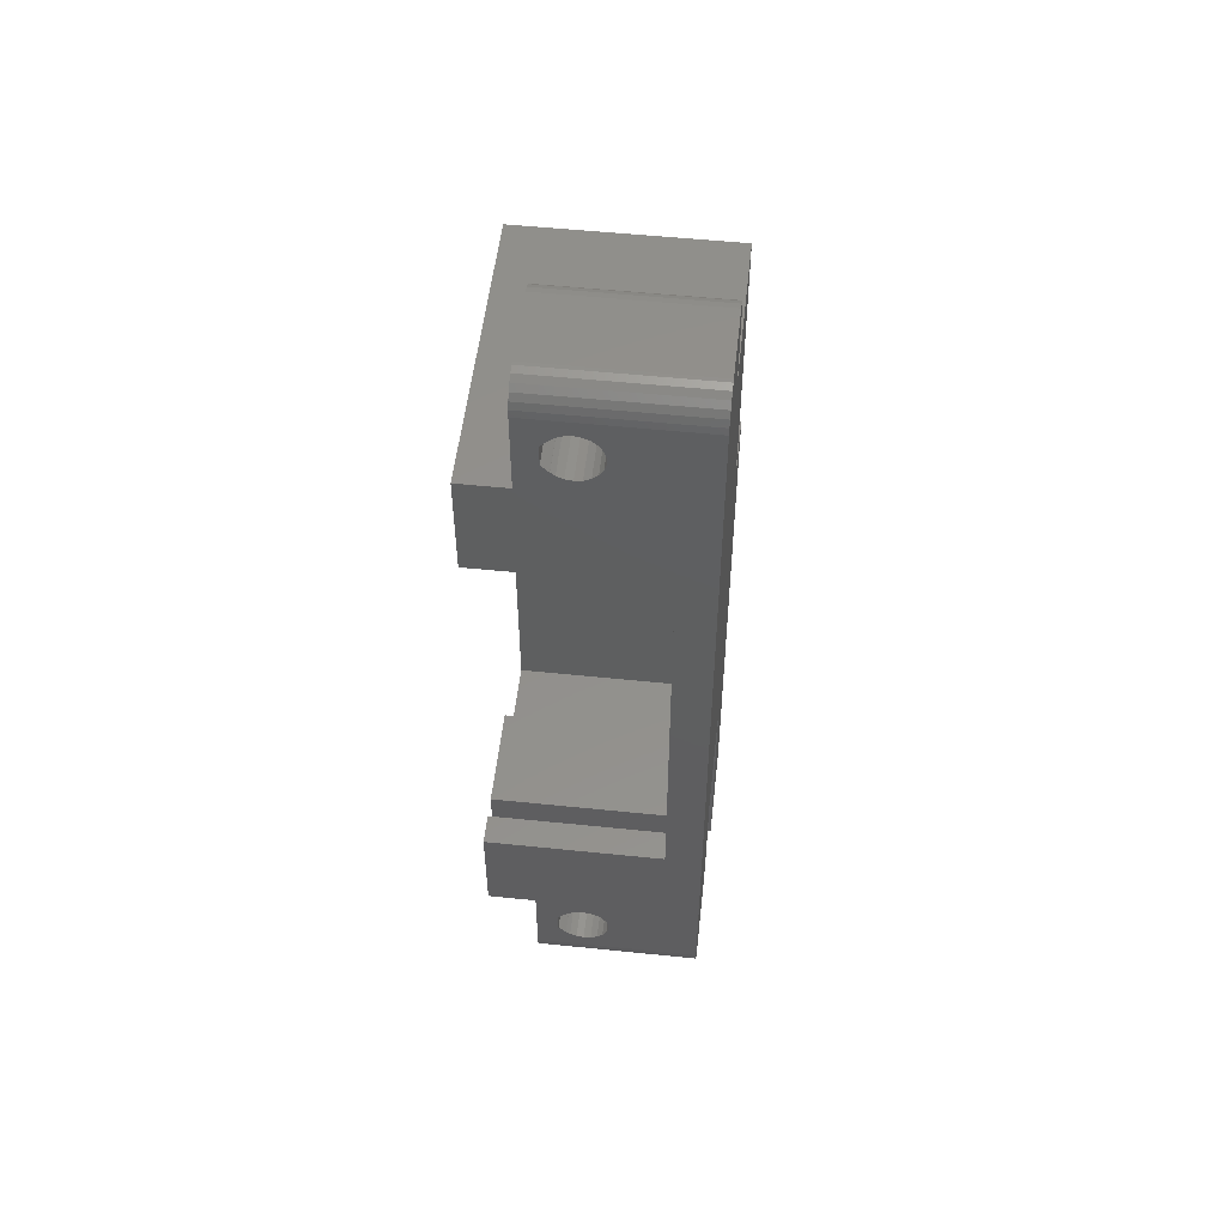
<metadata>
{"format":"stl","ext":"stl","renderer":"f3d","projection":"perspective","resolution":1024,"background":"white","views":[{"elev":53.1,"azim":96.3,"up":"+Y"}]}
</metadata>
<code>
# stl→obj: 445 verts, 912 faces
v 0 -39.06 0
v 0 -39.06 2.4
v 0 0.9374 2.4
v 0 0.9374 0
v 7.4 -21.76 0
v 0.01417 -39.06 2.4
v 7.4 -39.06 0
v 7.4 -39.06 0.009999
v 0.01417 -36.66 2.4
v 0.01417 0.9374 2.4
v 5 0.9374 0
v 0.01417 -1.463 2.4
v 5 -1.463 14.37
v 5 0.9374 14.37
v 5 -1.463 2.4
v 5 -36.66 2.4
v 5 -36.66 14.37
v 5 -39.06 14.37
v 14.6 -14.62 14.41
v 16.75 -18.2 14.41
v 19.45 -16.64 14.41
v 21.4 -14.62 14.41
v 21.4 -14.62 2.42
v 14.6 -14.62 2.42
v 14.6 14.62 2.42
v 14.6 19.37 2.4
v 14.6 -19.37 14.41
v 19.45 -19.76 14.41
v 14.6 -19.37 2.4
v 14.6 14.62 14.41
v 16.75 18.2 14.41
v 14.6 19.37 14.41
v 19.45 16.64 14.41
v 21.4 14.62 14.41
v 21.4 14.62 2.42
v 19.45 19.76 14.41
v 24.72 21.77 14.41
v 16.02 -21.76 0
v 16.02 21.77 0
v 24.72 27.31 0
v 24.72 -27.31 0
v 16.02 -21.77 0.009999
v 16.02 -21.76 0.009999
v 16.02 -21.77 11.15
v 18.02 -21.77 11.15
v 24.72 -21.77 11.15
v 24.72 -21.77 14.41
v 16.02 -22.8 7.9
v 18.02 -22.8 7.9
v 18.02 -22.87 8.393
v 16.02 -22.87 7.407
v 18.02 -22.87 7.407
v 16.02 -22.87 8.393
v 18.02 -23.07 8.846
v 16.02 -23.07 6.954
v 18.02 -23.07 6.954
v 16.02 -23.07 8.846
v 18.02 -23.32 9.128
v 16.02 -23.31 9.137
v 18.02 -23.31 9.137
v 18.02 -23.82 9.65
v 16.02 -23.32 9.128
v 16.02 -23.4 6.577
v 18.02 -23.4 6.577
v 18.02 -23.82 6.308
v 16.02 -23.82 6.308
v 18.02 -24.3 6.168
v 16.02 -23.82 9.65
v 16.02 -24.3 6.168
v 18.02 -24.8 6.168
v 16.02 -24.8 6.168
v 18.02 -25.27 6.308
v 16.02 -25.27 9.65
v 18.02 -25.27 9.65
v 18.02 -25.78 9.137
v 16.02 -25.27 6.308
v 18.02 -25.69 6.577
v 16.02 -25.69 6.577
v 16.02 -25.77 9.128
v 18.02 -25.77 9.128
v 18.02 -26.02 8.846
v 16.02 -25.78 9.137
v 16.02 -26.02 6.954
v 18.02 -26.02 6.954
v 16.02 -26.02 8.846
v 18.02 -26.23 8.393
v 16.02 -26.23 7.407
v 18.02 -26.23 7.407
v 16.02 -26.23 8.393
v 18.02 -26.3 7.9
v 16.02 -26.3 7.9
v 16.02 -27.31 0
v 16.02 -27.31 11.15
v 16.08 -27.79 0
v 16.25 -28.24 0
v 16.52 -28.64 0
v 16.88 -28.96 0
v 17.31 -29.18 0
v 17.78 -29.3 0
v 18.02 -29.31 0
v 22.72 -29.31 0
v 16.08 -27.79 11.15
v 18.02 -27.32 11.15
v 16.02 21.77 0.009999
v 16.02 27.31 0
v 16.02 21.77 11.15
v 16.02 22.87 7.407
v 16.02 23.07 6.954
v 16.02 23.4 6.577
v 16.02 23.82 6.308
v 16.02 24.3 6.168
v 16.02 22.8 7.9
v 16.02 22.87 8.393
v 16.02 23.07 8.846
v 16.02 23.31 9.137
v 16.02 23.82 9.65
v 16.02 27.31 11.15
v 18.02 21.77 11.15
v 24.72 21.77 11.15
v 18.02 22.8 7.9
v 18.02 22.87 7.407
v 18.02 23.07 6.954
v 18.02 22.87 8.393
v 18.02 23.4 6.577
v 16.02 23.32 9.128
v 18.02 23.07 8.846
v 18.02 23.31 9.137
v 18.02 23.32 9.128
v 18.02 23.82 6.308
v 16.02 25.27 9.65
v 18.02 25.27 9.65
v 18.02 23.82 9.65
v 16.02 24.8 6.168
v 18.02 24.3 6.168
v 16.02 25.27 6.308
v 18.02 24.8 6.168
v 16.02 25.78 9.137
v 16.02 25.69 6.577
v 18.02 25.27 6.308
v 16.02 26.02 6.954
v 18.02 25.69 6.577
v 18.02 26.02 6.954
v 16.02 25.77 9.128
v 16.02 26.02 8.846
v 18.02 25.77 9.128
v 18.02 25.78 9.137
v 16.02 26.23 7.407
v 18.02 26.23 7.407
v 16.02 26.23 8.393
v 18.02 26.02 8.846
v 16.02 26.3 7.9
v 18.02 26.3 7.9
v 18.02 26.23 8.393
v 16.08 27.79 11.15
v 16.08 27.79 0
v 16.25 28.24 0
v 16.52 28.64 0
v 16.88 28.96 0
v 17.31 29.18 0
v 17.78 29.3 0
v 18.02 29.31 0
v 22.72 29.31 0
v 18.02 27.32 11.15
v 16.25 -28.24 11.15
v 16.25 28.24 11.15
v 16.52 -28.64 11.15
v 16.52 28.64 11.15
v 16.88 -28.96 11.15
v 16.88 28.96 11.15
v 19.45 -19.76 4.8
v 16.75 -18.2 4.8
v 19.45 -16.64 4.8
v 19.45 16.64 4.8
v 16.75 18.2 4.8
v 19.45 19.76 4.8
v 17.31 -29.18 11.15
v 17.31 29.18 11.15
v 17.78 -29.3 11.15
v 17.78 29.3 11.15
v 18.02 -29.31 11.15
v 18.02 29.31 11.15
v 18.02 -21.65 6.225
v 20.72 -21.65 6.225
v 20.72 -21.65 9.575
v 18.02 -21.65 9.575
v 20.72 -24.55 4.55
v 20.72 -21.77 11.15
v 18.02 -21.77 9.65
v 20.72 -21.77 9.65
v 18.02 -24.55 4.55
v 20.72 -27.45 6.225
v 20.72 -27.32 11.15
v 20.72 -27.32 9.65
v 18.02 -27.32 9.65
v 18.02 -27.45 6.225
v 18.02 -27.45 9.575
v 20.72 -27.45 9.575
v 22.72 -29.31 11.15
v 18.02 21.65 6.225
v 18.02 21.65 9.575
v 20.72 21.65 6.225
v 18.02 24.55 4.55
v 18.02 21.77 9.65
v 20.72 21.77 9.65
v 20.72 21.65 9.575
v 20.72 21.77 11.15
v 18.02 27.45 6.225
v 20.72 24.55 4.55
v 18.02 27.32 9.65
v 18.02 27.45 9.575
v 20.72 27.32 11.15
v 20.72 27.45 9.575
v 20.72 27.32 9.65
v 20.72 27.45 6.225
v 22.72 29.31 11.15
v 21.4 -19.77 14.41
v 21.4 19.77 14.41
v 20.72 -22.8 7.9
v 24.72 -22.8 7.9
v 24.72 -22.87 8.393
v 20.72 -22.87 7.407
v 24.72 -22.87 7.407
v 20.72 -22.87 8.393
v 24.72 -23.07 8.846
v 20.72 -23.07 6.954
v 24.72 -23.07 6.954
v 20.72 -23.07 8.846
v 24.72 -23.32 9.128
v 20.72 -23.31 9.137
v 24.72 -23.31 9.137
v 24.72 -23.82 9.65
v 20.72 -23.32 9.128
v 20.72 -23.4 6.577
v 24.72 -23.4 6.577
v 24.72 -23.82 6.308
v 20.72 -23.82 6.308
v 24.72 -24.3 6.168
v 20.72 -23.82 9.65
v 20.72 -24.3 6.168
v 24.72 -24.8 6.168
v 20.72 -24.8 6.168
v 24.72 -25.27 6.308
v 20.72 -25.27 9.65
v 24.72 -25.27 9.65
v 24.72 -25.78 9.137
v 20.72 -25.27 6.308
v 24.72 -25.69 6.577
v 20.72 -25.69 6.577
v 20.72 -25.77 9.128
v 24.72 -25.77 9.128
v 24.72 -26.02 8.846
v 20.72 -25.78 9.137
v 20.72 -26.02 6.954
v 24.72 -26.02 6.954
v 20.72 -26.02 8.846
v 24.72 -26.23 8.393
v 20.72 -26.23 7.407
v 24.72 -26.23 7.407
v 20.72 -26.23 8.393
v 24.72 -26.3 7.9
v 20.72 -26.3 7.9
v 22.96 -29.3 11.15
v 23.43 -29.18 11.15
v 23.86 -28.96 11.15
v 24.22 -28.64 11.15
v 24.49 -28.24 11.15
v 24.66 -27.79 11.15
v 24.72 -27.31 11.15
v 20.72 22.8 7.9
v 20.72 22.87 7.407
v 20.72 23.07 6.954
v 20.72 23.4 6.577
v 20.72 23.82 6.308
v 20.72 23.82 9.65
v 20.72 22.87 8.393
v 20.72 23.07 8.846
v 20.72 23.31 9.137
v 24.72 22.8 7.9
v 24.72 22.87 7.407
v 24.72 23.07 6.954
v 24.72 22.87 8.393
v 24.72 23.4 6.577
v 20.72 23.32 9.128
v 24.72 23.07 8.846
v 24.72 23.31 9.137
v 24.72 23.32 9.128
v 20.72 24.3 6.168
v 24.72 23.82 6.308
v 20.72 25.27 9.65
v 24.72 25.27 9.65
v 24.72 23.82 9.65
v 20.72 24.8 6.168
v 24.72 24.3 6.168
v 20.72 25.27 6.308
v 24.72 24.8 6.168
v 20.72 25.78 9.137
v 20.72 25.69 6.577
v 24.72 25.27 6.308
v 20.72 26.02 6.954
v 24.72 25.69 6.577
v 24.72 26.02 6.954
v 20.72 25.77 9.128
v 20.72 26.02 8.846
v 24.72 25.77 9.128
v 24.72 25.78 9.137
v 20.72 26.23 7.407
v 24.72 26.23 7.407
v 20.72 26.23 8.393
v 24.72 26.02 8.846
v 20.72 26.3 7.9
v 24.72 26.3 7.9
v 24.72 26.23 8.393
v 22.96 29.3 11.15
v 23.43 29.18 11.15
v 23.86 28.96 11.15
v 24.22 28.64 11.15
v 24.49 28.24 11.15
v 24.66 27.79 11.15
v 24.72 27.31 11.15
v 21.4 19.77 1.525
v 21.4 -19.77 1.525
v 22.72 -19.77 1.525
v 22.72 -19.77 14.41
v 22.72 19.77 1.525
v 22.72 19.77 14.41
v 22.72 -14.62 14.41
v 24.72 -14.62 14.41
v 24.72 -14.62 2.42
v 22.72 -14.62 2.42
v 22.72 14.62 2.42
v 22.96 -29.3 0
v 23.43 -29.18 0
v 23.86 -28.96 0
v 24.22 -28.64 0
v 24.49 -28.24 0
v 24.66 -27.79 0
v 22.72 14.62 14.41
v 24.72 14.62 14.41
v 24.72 14.62 2.42
v 22.96 29.3 0
v 23.43 29.18 0
v 23.86 28.96 0
v 24.22 28.64 0
v 24.49 28.24 0
v 24.66 27.79 0
v 5 21.77 14.41
v 5 -30.31 7
v 5 -7.742 7.493
v 5 -7.813 7
v 5 -7.742 6.507
v 7.4 -30.31 7
v 7.4 -30.38 7.493
v 5 -30.38 6.507
v 5 -7.535 6.054
v 7.4 -30.38 6.507
v 5 -30.38 7.493
v 5 -7.535 7.946
v 7.4 -30.59 7.946
v 5 -30.59 6.054
v 5 -7.209 5.677
v 7.4 -30.59 6.054
v 5 -30.59 7.946
v 5 -7.3 8.237
v 7.4 -30.83 8.228
v 5 -30.83 8.237
v 7.4 -30.83 8.237
v 7.4 -31.34 8.75
v 5 -30.83 8.228
v 5 -30.92 5.677
v 5 -6.79 5.408
v 7.4 -30.92 5.677
v 7.4 -31.34 5.408
v 5 -31.34 5.408
v 7.4 -31.81 5.268
v 5 -31.34 8.75
v 5 -6.787 8.75
v 5 -31.81 5.268
v 7.4 -32.31 5.268
v 5 -32.31 5.268
v 7.4 -32.79 5.408
v 5 -32.79 8.75
v 7.4 -32.79 8.75
v 7.4 -33.3 8.237
v 5 -32.79 5.408
v 7.4 -33.21 5.677
v 5 -33.21 5.677
v 5 -33.29 8.228
v 7.4 -33.29 8.228
v 7.4 -33.53 7.946
v 5 -33.3 8.237
v 5 -33.53 6.054
v 7.4 -33.53 6.054
v 5 -33.53 7.946
v 7.4 -33.74 7.493
v 5 -33.74 6.507
v 7.4 -33.74 6.507
v 5 -33.74 7.493
v 7.4 -33.81 7
v 5 -33.81 7
v 5 -39.06 14.41
v 7.4 -39.06 14.41
v 7.4 -19.37 14.41
v 7.4 -21.77 14.41
v 5 -4.313 7
v 7.4 -4.313 7
v 7.4 -4.383 7.493
v 5 -4.383 6.507
v 7.4 -4.383 6.507
v 5 -4.383 7.493
v 7.4 -4.59 7.946
v 5 -4.59 6.054
v 7.4 -4.59 6.054
v 5 -4.59 7.946
v 7.4 -4.835 8.228
v 5 -4.825 8.237
v 7.4 -4.825 8.237
v 7.4 -5.338 8.75
v 5 -4.835 8.228
v 5 -4.917 5.677
v 7.4 -4.917 5.677
v 7.4 -5.336 5.408
v 5 -5.336 5.408
v 7.4 -5.814 5.268
v 5 -5.338 8.75
v 5 -5.814 5.268
v 7.4 -6.312 5.268
v 5 -6.312 5.268
v 7.4 -6.79 5.408
v 7.4 -6.787 8.75
v 7.4 -7.3 8.237
v 7.4 -7.209 5.677
v 5 -7.291 8.228
v 7.4 -7.291 8.228
v 7.4 -7.535 7.946
v 7.4 -7.535 6.054
v 7.4 -7.742 7.493
v 7.4 -7.742 6.507
v 7.4 -7.813 7
v 5 21.77 0
v 5 21.77 0.009999
v 7.4 19.37 14.41
v 7.4 -21.76 0.009999
v 7.4 -21.77 0.009999
v 7.4 -19.37 2.4
v 7.4 19.37 2.4
f 1 2 3
f 1 4 5
f 1 3 4
f 1 6 2
f 1 5 7
f 1 7 8
f 1 8 6
f 2 9 3
f 2 6 9
f 4 3 10
f 4 10 11
f 4 11 5
f 3 12 10
f 3 9 12
f 12 13 14
f 12 15 13
f 12 16 15
f 12 14 10
f 9 17 16
f 9 16 12
f 6 17 9
f 6 18 17
f 6 8 18
f 10 14 11
f 19 20 21
f 19 21 22
f 19 22 23
f 24 19 23
f 24 25 26
f 24 23 25
f 27 20 19
f 27 28 20
f 29 19 24
f 29 24 26
f 29 27 19
f 30 31 32
f 30 33 31
f 30 34 33
f 25 30 32
f 25 32 26
f 25 23 35
f 25 34 30
f 25 35 34
f 32 31 36
f 32 36 37
f 38 39 40
f 38 40 41
f 42 43 38
f 44 45 46
f 44 46 47
f 48 49 50
f 51 44 42
f 51 48 44
f 51 49 48
f 51 52 49
f 53 44 48
f 53 48 50
f 53 50 54
f 55 51 42
f 55 52 51
f 55 56 52
f 57 44 53
f 57 53 54
f 57 54 58
f 59 44 57
f 59 60 61
f 62 57 58
f 62 59 57
f 62 60 59
f 62 58 60
f 63 55 42
f 63 56 55
f 63 64 56
f 63 65 64
f 66 63 42
f 66 65 63
f 66 67 65
f 68 44 59
f 68 59 61
f 69 66 42
f 69 67 66
f 69 70 67
f 71 69 42
f 71 70 69
f 71 72 70
f 73 44 68
f 73 68 61
f 73 61 74
f 73 74 75
f 76 72 71
f 76 77 72
f 78 77 76
f 79 80 81
f 82 73 75
f 82 80 79
f 82 75 80
f 83 77 78
f 83 84 77
f 85 79 81
f 85 82 79
f 85 81 86
f 87 84 83
f 87 88 84
f 89 85 86
f 89 86 90
f 91 89 90
f 91 88 87
f 91 90 88
f 92 38 41
f 92 42 38
f 92 71 42
f 92 76 71
f 92 78 76
f 92 83 78
f 92 87 83
f 92 93 87
f 92 94 93
f 92 95 94
f 92 96 95
f 92 97 96
f 92 98 97
f 92 99 98
f 92 100 99
f 92 101 100
f 92 41 101
f 93 44 73
f 93 73 82
f 93 82 85
f 93 85 89
f 93 89 91
f 93 91 87
f 93 94 102
f 93 102 103
f 93 45 44
f 93 103 45
f 39 104 105
f 39 105 40
f 104 106 107
f 104 107 108
f 104 108 109
f 104 109 110
f 104 110 111
f 104 111 105
f 106 112 107
f 106 113 112
f 106 114 113
f 106 115 114
f 106 116 115
f 106 117 116
f 106 118 117
f 106 119 118
f 106 37 119
f 112 113 120
f 112 120 121
f 112 121 107
f 107 121 122
f 107 122 108
f 113 114 123
f 113 123 120
f 108 122 124
f 108 124 109
f 114 115 125
f 114 125 126
f 114 126 123
f 115 116 127
f 115 127 128
f 115 128 125
f 125 128 126
f 109 124 110
f 110 124 129
f 110 129 111
f 116 130 131
f 116 117 130
f 116 132 127
f 116 131 132
f 111 133 105
f 111 129 134
f 111 134 133
f 133 135 105
f 133 134 136
f 133 136 135
f 130 137 131
f 130 117 137
f 135 138 105
f 135 136 139
f 135 139 138
f 138 140 105
f 138 139 141
f 138 141 142
f 138 142 140
f 143 137 144
f 143 144 145
f 143 145 146
f 143 146 137
f 137 117 144
f 137 146 131
f 140 147 105
f 140 142 148
f 140 148 147
f 144 149 150
f 144 117 149
f 144 150 145
f 147 151 117
f 147 117 105
f 147 148 152
f 147 152 151
f 149 151 153
f 149 117 151
f 149 153 150
f 151 152 153
f 105 117 154
f 105 155 156
f 105 154 155
f 105 156 157
f 105 157 158
f 105 158 159
f 105 159 160
f 105 160 161
f 105 161 162
f 105 162 40
f 117 118 163
f 117 163 154
f 94 95 102
f 102 95 164
f 102 164 103
f 155 154 165
f 155 165 156
f 154 163 165
f 95 96 164
f 164 96 166
f 164 166 103
f 156 165 167
f 156 167 157
f 165 163 167
f 96 97 168
f 96 168 166
f 166 168 103
f 157 167 158
f 167 169 158
f 167 163 169
f 20 28 170
f 171 20 170
f 171 21 20
f 171 172 21
f 171 170 172
f 31 33 173
f 174 31 173
f 174 173 175
f 174 36 31
f 174 175 36
f 97 98 176
f 97 176 168
f 168 176 103
f 158 169 159
f 169 177 159
f 169 163 177
f 98 99 178
f 98 178 176
f 176 178 103
f 159 177 160
f 177 179 160
f 177 163 179
f 99 100 180
f 99 180 178
f 178 180 103
f 160 179 161
f 179 163 181
f 179 181 161
f 182 183 184
f 182 184 185
f 182 186 183
f 45 187 46
f 188 185 184
f 188 184 189
f 188 187 45
f 188 189 187
f 49 182 185
f 49 185 188
f 52 182 49
f 50 49 188
f 56 182 52
f 54 50 188
f 60 54 188
f 58 54 60
f 64 182 56
f 65 182 64
f 61 188 45
f 61 60 188
f 190 182 65
f 190 65 67
f 190 186 182
f 190 191 186
f 70 190 67
f 74 61 45
f 72 190 70
f 81 80 75
f 103 74 45
f 103 192 193
f 194 74 103
f 194 75 74
f 194 81 75
f 194 86 81
f 194 103 193
f 195 190 72
f 195 72 77
f 195 77 84
f 195 84 88
f 195 88 90
f 195 90 196
f 195 196 191
f 195 191 190
f 196 86 194
f 196 90 86
f 196 194 193
f 196 193 197
f 196 197 191
f 100 101 198
f 100 198 180
f 180 192 103
f 180 198 192
f 199 200 201
f 199 120 200
f 199 121 120
f 199 122 121
f 199 124 122
f 199 129 124
f 199 202 129
f 199 201 202
f 200 203 204
f 200 120 123
f 200 123 203
f 200 205 201
f 200 204 205
f 118 132 163
f 118 206 204
f 118 119 206
f 203 118 204
f 203 123 126
f 203 126 127
f 203 127 132
f 203 132 118
f 126 128 127
f 129 202 134
f 132 131 163
f 134 202 136
f 202 139 136
f 202 207 139
f 202 201 208
f 202 208 207
f 131 146 209
f 131 209 163
f 139 207 141
f 141 207 142
f 145 150 146
f 146 150 209
f 142 207 148
f 150 153 209
f 148 207 152
f 153 152 209
f 152 207 210
f 152 210 209
f 163 211 181
f 209 210 212
f 209 211 163
f 209 213 211
f 209 212 213
f 207 208 214
f 207 214 212
f 207 212 210
f 161 181 162
f 181 211 215
f 181 215 162
f 21 216 22
f 28 216 21
f 28 47 216
f 170 21 172
f 170 28 21
f 33 34 217
f 33 217 36
f 173 33 36
f 173 36 175
f 36 217 37
f 218 184 183
f 218 219 220
f 221 218 183
f 221 219 218
f 221 222 219
f 223 184 218
f 223 189 184
f 223 218 220
f 223 220 224
f 225 221 183
f 225 222 221
f 225 226 222
f 227 189 223
f 227 223 224
f 227 224 228
f 229 189 227
f 229 230 231
f 232 227 228
f 232 229 227
f 232 230 229
f 232 228 230
f 233 225 183
f 233 226 225
f 233 234 226
f 233 235 234
f 236 233 183
f 236 235 233
f 236 237 235
f 238 187 189
f 238 189 229
f 238 229 231
f 239 237 236
f 239 240 237
f 186 236 183
f 186 239 236
f 241 239 186
f 241 240 239
f 241 242 240
f 243 187 238
f 243 238 231
f 243 231 244
f 243 244 245
f 246 241 186
f 246 242 241
f 246 247 242
f 248 247 246
f 249 250 251
f 252 243 245
f 252 250 249
f 252 245 250
f 253 247 248
f 253 254 247
f 255 249 251
f 255 252 249
f 255 251 256
f 257 254 253
f 257 258 254
f 259 255 256
f 259 256 260
f 261 259 260
f 261 258 257
f 261 260 258
f 192 187 243
f 192 198 262
f 192 262 263
f 192 263 264
f 192 264 265
f 192 265 266
f 192 266 267
f 192 267 268
f 192 46 187
f 192 268 46
f 193 243 252
f 193 252 255
f 193 255 259
f 193 259 261
f 193 192 243
f 191 246 186
f 191 248 246
f 191 253 248
f 191 257 253
f 191 261 257
f 191 197 261
f 197 193 261
f 201 205 269
f 201 269 270
f 201 270 271
f 201 271 272
f 201 272 273
f 201 273 208
f 205 204 269
f 206 211 274
f 206 119 211
f 204 206 274
f 204 275 269
f 204 276 275
f 204 277 276
f 204 274 277
f 269 275 278
f 269 278 279
f 269 279 270
f 270 279 280
f 270 280 271
f 275 276 281
f 275 281 278
f 271 280 282
f 271 282 272
f 276 277 283
f 276 283 284
f 276 284 281
f 277 274 285
f 277 285 286
f 277 286 283
f 283 286 284
f 272 282 273
f 273 287 208
f 273 282 288
f 273 288 287
f 274 289 290
f 274 211 289
f 274 291 285
f 274 290 291
f 287 292 208
f 287 288 293
f 287 293 292
f 208 292 294
f 208 294 214
f 292 293 295
f 292 295 294
f 289 296 290
f 289 211 213
f 289 213 296
f 294 297 214
f 294 295 298
f 294 298 297
f 297 299 214
f 297 298 300
f 297 300 301
f 297 301 299
f 302 296 303
f 302 303 304
f 302 304 305
f 302 305 296
f 296 213 303
f 296 305 290
f 299 306 214
f 299 301 307
f 299 307 306
f 303 308 309
f 303 213 308
f 303 309 304
f 306 310 214
f 306 307 311
f 306 311 310
f 308 310 312
f 308 213 212
f 308 212 310
f 308 312 309
f 310 212 214
f 310 311 312
f 211 313 215
f 211 314 313
f 211 315 314
f 211 316 315
f 211 317 316
f 211 318 317
f 211 119 319
f 211 319 318
f 23 320 35
f 321 23 216
f 321 216 322
f 321 320 23
f 321 322 320
f 216 23 22
f 216 323 322
f 216 47 323
f 35 320 217
f 35 217 34
f 320 322 324
f 320 324 325
f 320 325 217
f 217 325 37
f 326 327 328
f 329 326 328
f 329 330 324
f 329 328 330
f 322 329 324
f 322 323 329
f 323 326 329
f 323 327 326
f 323 47 327
f 101 331 262
f 101 262 198
f 101 332 331
f 101 333 332
f 101 334 333
f 101 335 334
f 101 336 335
f 101 41 336
f 337 338 325
f 330 337 325
f 330 325 324
f 330 328 339
f 330 338 337
f 330 339 338
f 325 338 37
f 162 215 340
f 162 340 341
f 162 341 342
f 162 342 343
f 162 343 344
f 162 344 345
f 162 345 40
f 215 313 340
f 331 332 263
f 331 263 262
f 340 313 341
f 313 314 341
f 332 333 264
f 332 264 263
f 341 314 342
f 314 315 342
f 333 334 265
f 333 265 264
f 342 315 343
f 315 316 343
f 334 335 265
f 265 335 266
f 343 316 317
f 343 317 344
f 335 336 266
f 266 336 267
f 344 317 318
f 344 318 345
f 336 41 267
f 267 41 268
f 345 318 319
f 345 319 40
f 328 40 339
f 46 327 47
f 46 328 327
f 219 328 46
f 222 328 219
f 220 219 46
f 226 328 222
f 224 220 46
f 230 224 46
f 228 224 230
f 234 328 226
f 235 328 234
f 231 230 46
f 244 231 46
f 251 250 245
f 41 328 235
f 41 235 237
f 41 237 240
f 41 240 242
f 41 242 247
f 41 247 254
f 41 254 258
f 41 258 268
f 41 40 328
f 268 244 46
f 268 245 244
f 268 251 245
f 268 258 260
f 268 256 251
f 268 260 256
f 338 119 37
f 339 119 338
f 339 278 119
f 339 279 278
f 339 280 279
f 339 282 280
f 339 288 282
f 339 40 288
f 119 278 281
f 119 281 284
f 119 284 285
f 119 285 291
f 119 291 319
f 284 286 285
f 288 40 293
f 291 290 319
f 293 40 295
f 295 40 298
f 290 305 319
f 298 40 300
f 300 40 301
f 304 309 305
f 305 309 319
f 301 40 307
f 309 312 319
f 307 40 319
f 307 319 311
f 312 311 319
f 13 346 14
f 347 348 349
f 347 349 350
f 347 351 352
f 353 347 350
f 353 350 354
f 353 351 347
f 353 355 351
f 356 347 352
f 356 357 348
f 356 348 347
f 356 352 358
f 359 353 354
f 359 354 360
f 359 355 353
f 359 361 355
f 362 356 358
f 362 363 357
f 362 357 356
f 362 358 364
f 365 363 362
f 365 366 367
f 368 362 364
f 368 365 362
f 368 366 365
f 368 364 366
f 369 359 360
f 369 360 370
f 369 361 359
f 369 371 361
f 369 372 371
f 373 369 370
f 373 370 15
f 373 372 369
f 373 374 372
f 375 13 376
f 375 365 367
f 375 376 363
f 375 363 365
f 377 374 373
f 377 378 374
f 379 378 377
f 379 380 378
f 381 375 367
f 381 367 382
f 381 382 383
f 384 380 379
f 384 385 380
f 386 385 384
f 387 388 389
f 390 381 383
f 390 388 387
f 390 383 388
f 391 385 386
f 391 392 385
f 393 387 389
f 393 390 387
f 393 389 394
f 395 392 391
f 395 396 392
f 397 393 394
f 397 394 398
f 399 397 398
f 399 396 395
f 399 398 396
f 17 13 375
f 17 375 381
f 17 381 390
f 17 390 393
f 17 393 397
f 16 373 15
f 16 377 373
f 16 379 377
f 16 384 379
f 16 386 384
f 16 391 386
f 16 395 391
f 16 397 399
f 16 399 395
f 16 17 397
f 18 400 17
f 18 8 401
f 18 401 400
f 400 13 17
f 400 346 13
f 400 402 346
f 400 403 402
f 400 401 403
f 404 405 406
f 407 404 15
f 407 405 404
f 407 408 405
f 409 13 15
f 409 15 404
f 409 404 406
f 409 406 410
f 411 407 15
f 411 408 407
f 411 412 408
f 413 13 409
f 413 409 410
f 413 410 414
f 415 13 413
f 415 416 417
f 418 413 414
f 418 415 413
f 418 416 415
f 418 414 416
f 419 411 15
f 419 412 411
f 419 420 412
f 419 421 420
f 422 419 15
f 422 421 419
f 422 423 421
f 424 13 415
f 424 415 417
f 425 422 15
f 425 423 422
f 425 426 423
f 427 425 15
f 427 426 425
f 427 428 426
f 376 13 424
f 376 424 417
f 376 417 429
f 376 429 430
f 370 427 15
f 370 428 427
f 370 431 428
f 360 431 370
f 432 433 434
f 363 376 430
f 363 433 432
f 363 430 433
f 354 431 360
f 354 435 431
f 357 432 434
f 357 363 432
f 357 434 436
f 350 435 354
f 350 437 435
f 348 357 436
f 348 436 438
f 349 348 438
f 349 437 350
f 349 438 437
f 11 38 5
f 11 39 38
f 11 14 346
f 11 439 39
f 11 440 439
f 11 346 440
f 439 440 39
f 440 104 39
f 440 106 104
f 440 346 106
f 346 32 37
f 346 37 106
f 346 402 441
f 346 441 32
f 5 38 43
f 5 43 442
f 442 43 443
f 7 5 8
f 8 5 442
f 8 442 443
f 8 443 8
f 8 8 401
f 402 27 29
f 402 417 441
f 402 429 417
f 402 430 429
f 402 434 430
f 402 436 434
f 444 29 445
f 444 402 29
f 444 423 426
f 444 426 428
f 444 428 431
f 444 431 435
f 444 435 437
f 444 437 438
f 444 436 402
f 444 438 436
f 444 445 423
f 443 43 42
f 443 42 44
f 443 44 403
f 403 27 402
f 403 44 47
f 403 28 27
f 403 47 28
f 351 443 403
f 355 443 351
f 352 351 403
f 361 443 355
f 358 352 403
f 366 358 403
f 364 358 366
f 371 443 361
f 372 443 371
f 367 366 403
f 374 443 372
f 389 388 383
f 8 443 374
f 8 374 378
f 8 378 380
f 8 380 385
f 8 385 392
f 8 392 396
f 8 396 398
f 8 398 401
f 401 367 403
f 401 382 367
f 401 383 382
f 401 389 383
f 401 394 389
f 401 398 394
f 405 445 441
f 408 445 405
f 406 405 441
f 412 445 408
f 410 406 441
f 416 410 441
f 414 410 416
f 420 445 412
f 421 445 420
f 417 416 441
f 423 445 421
f 434 433 430
f 445 29 26
f 445 32 441
f 445 26 32

</code>
